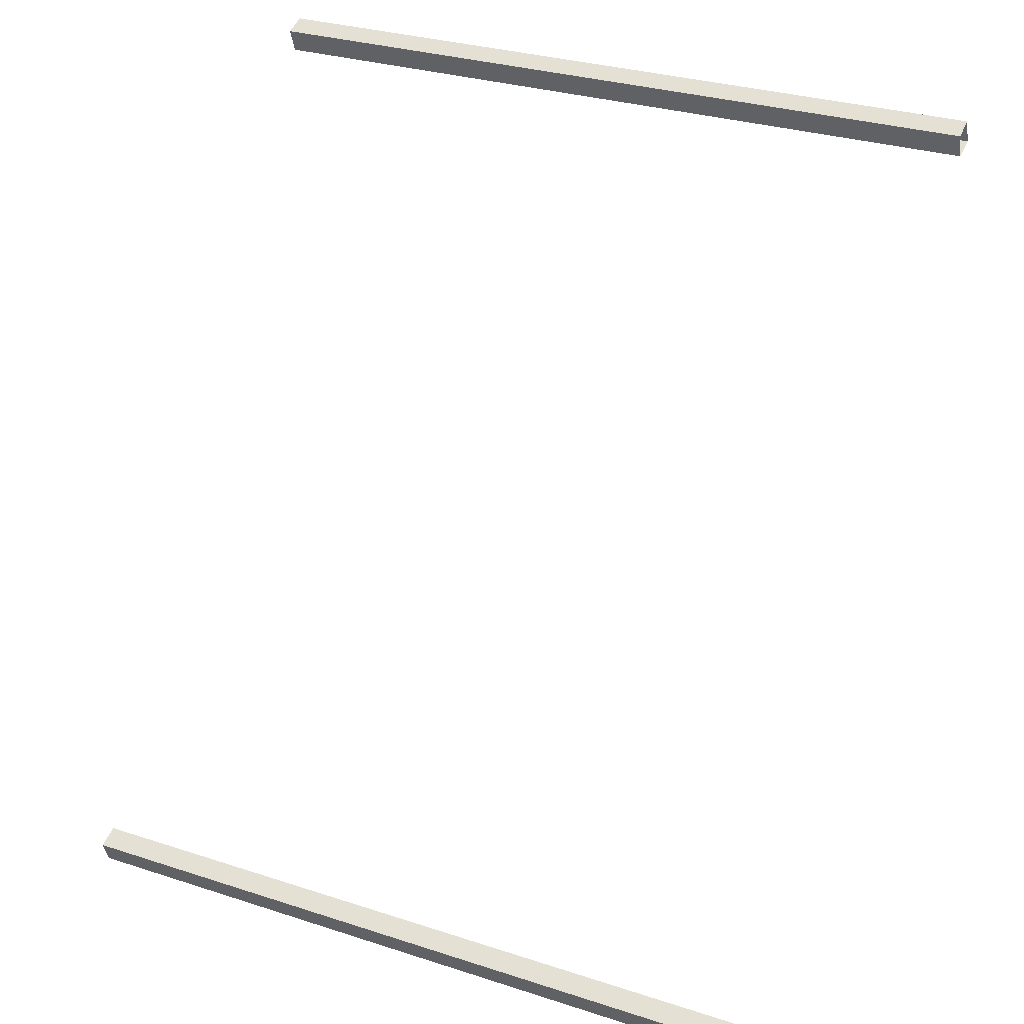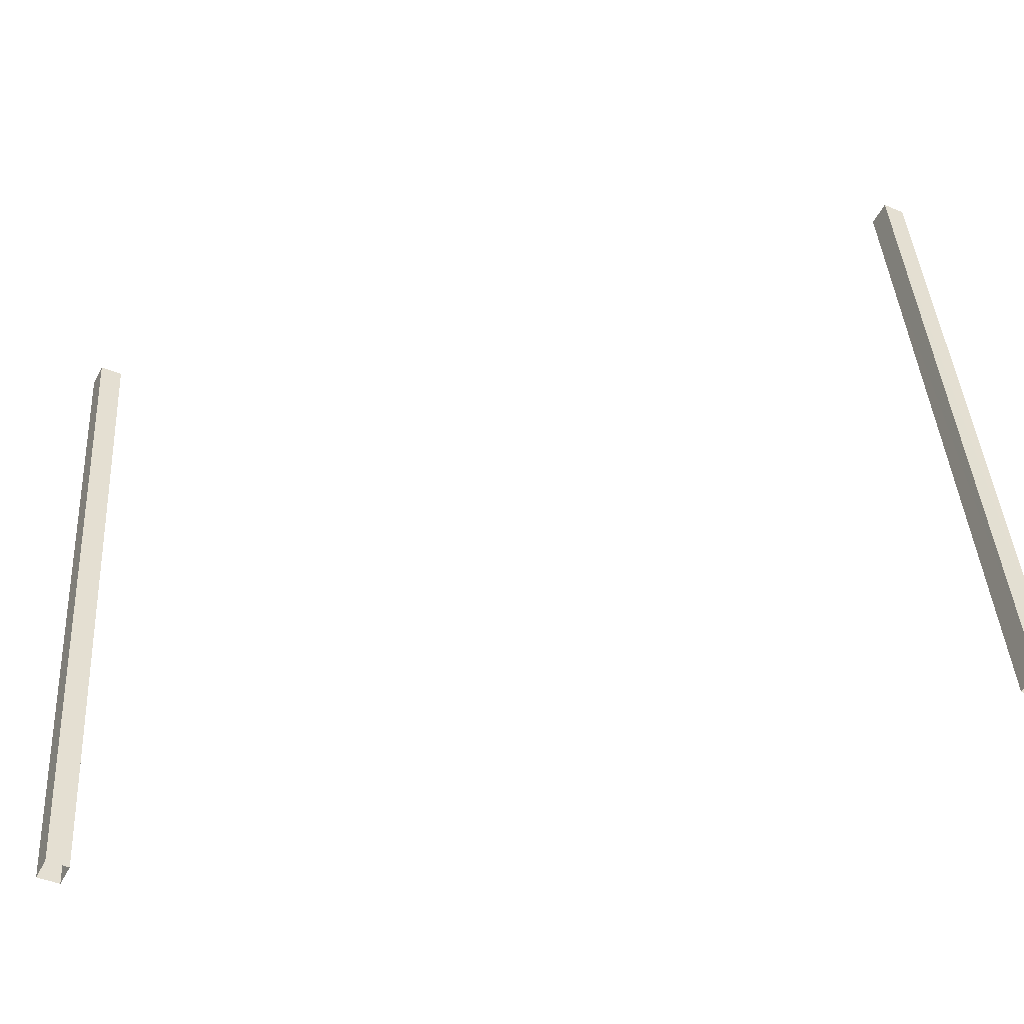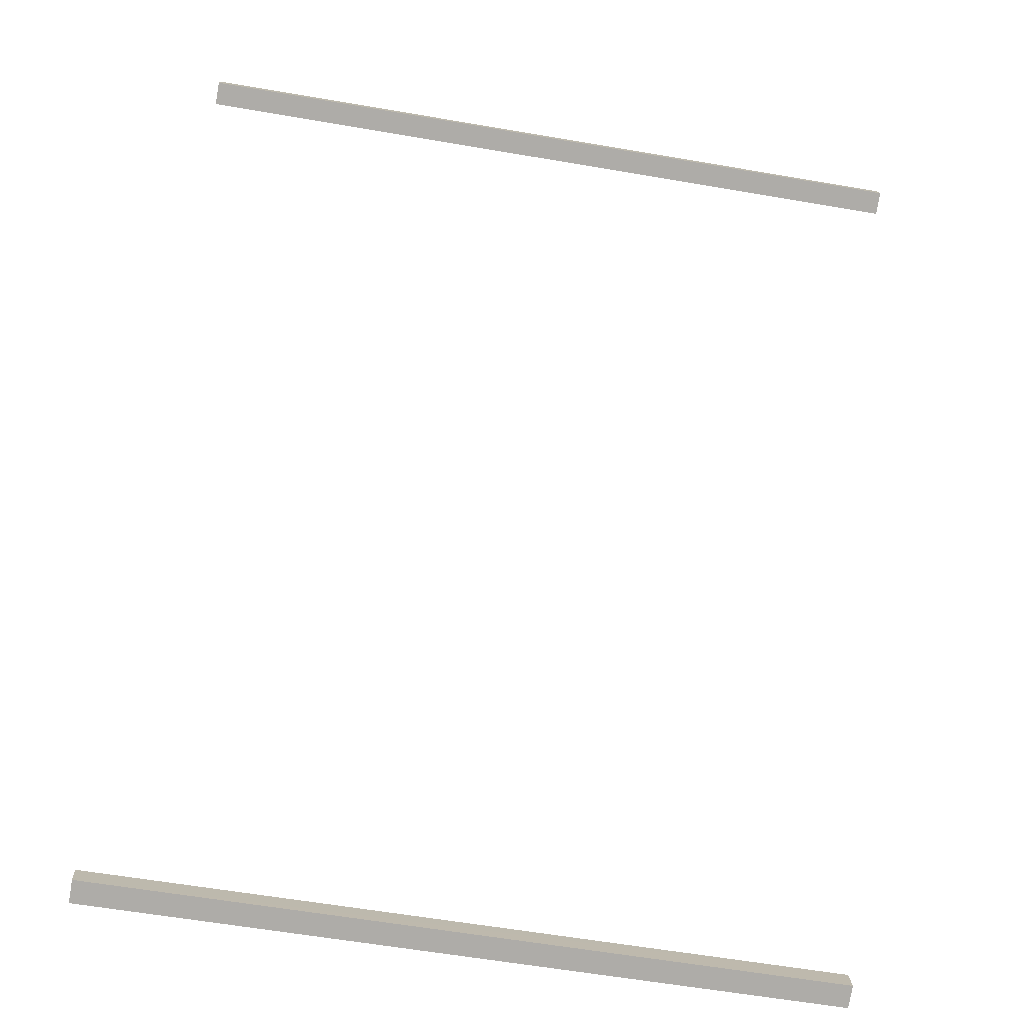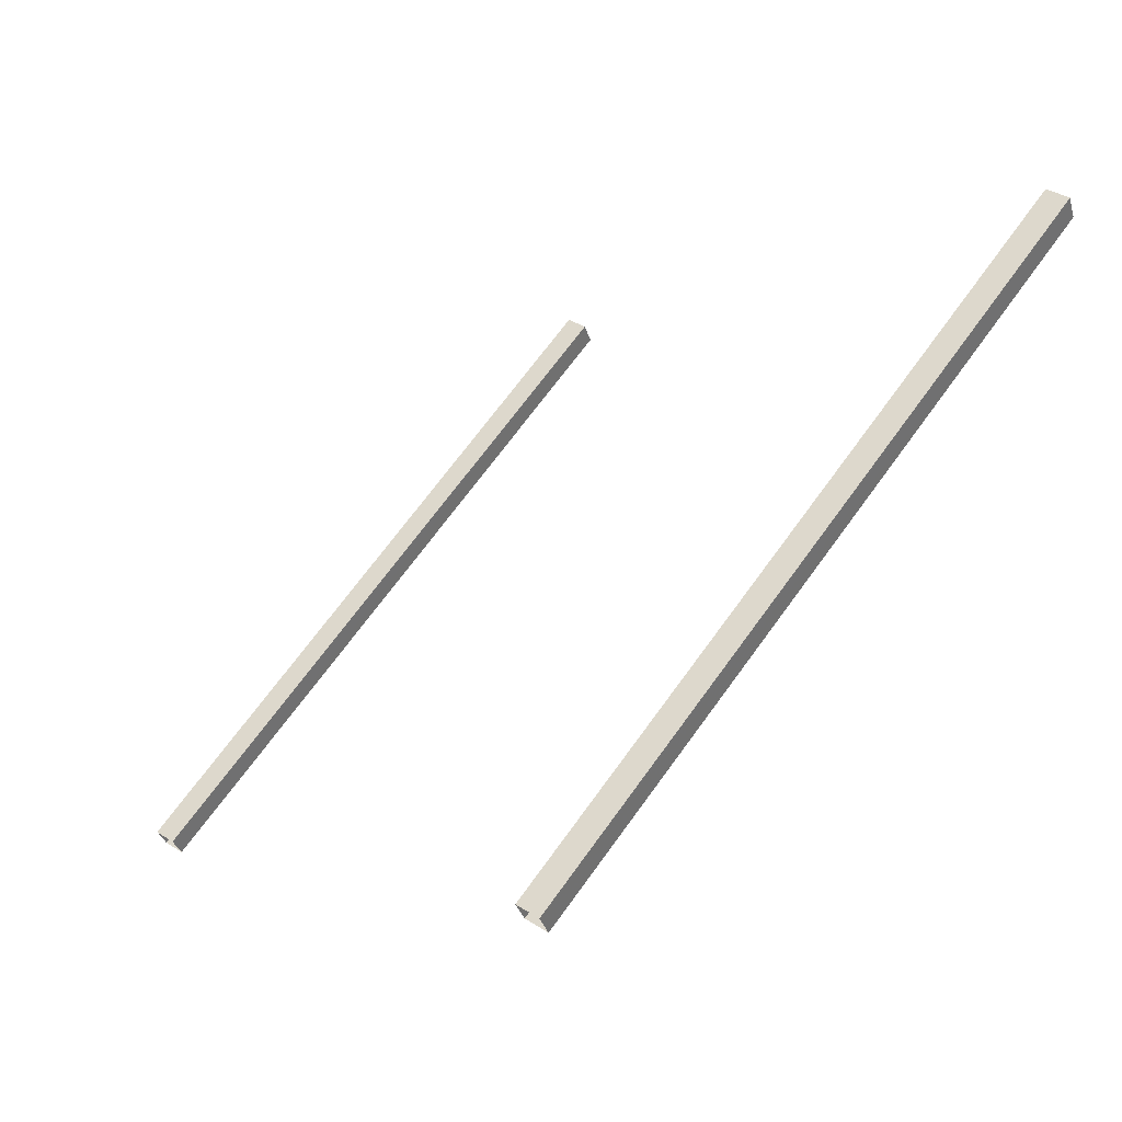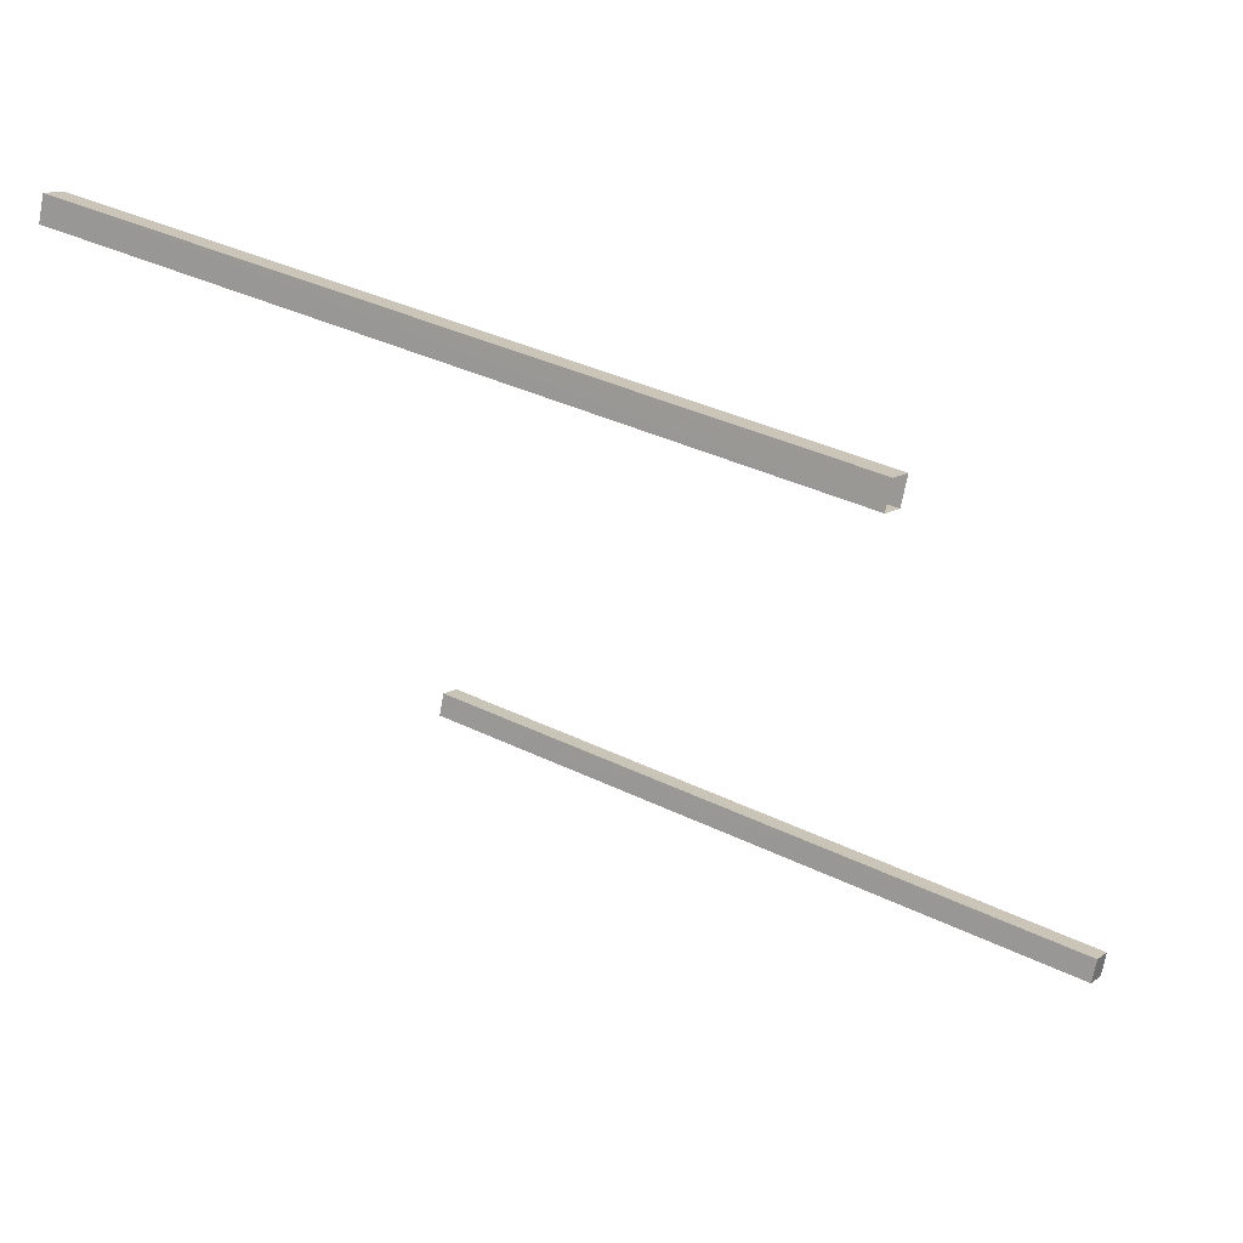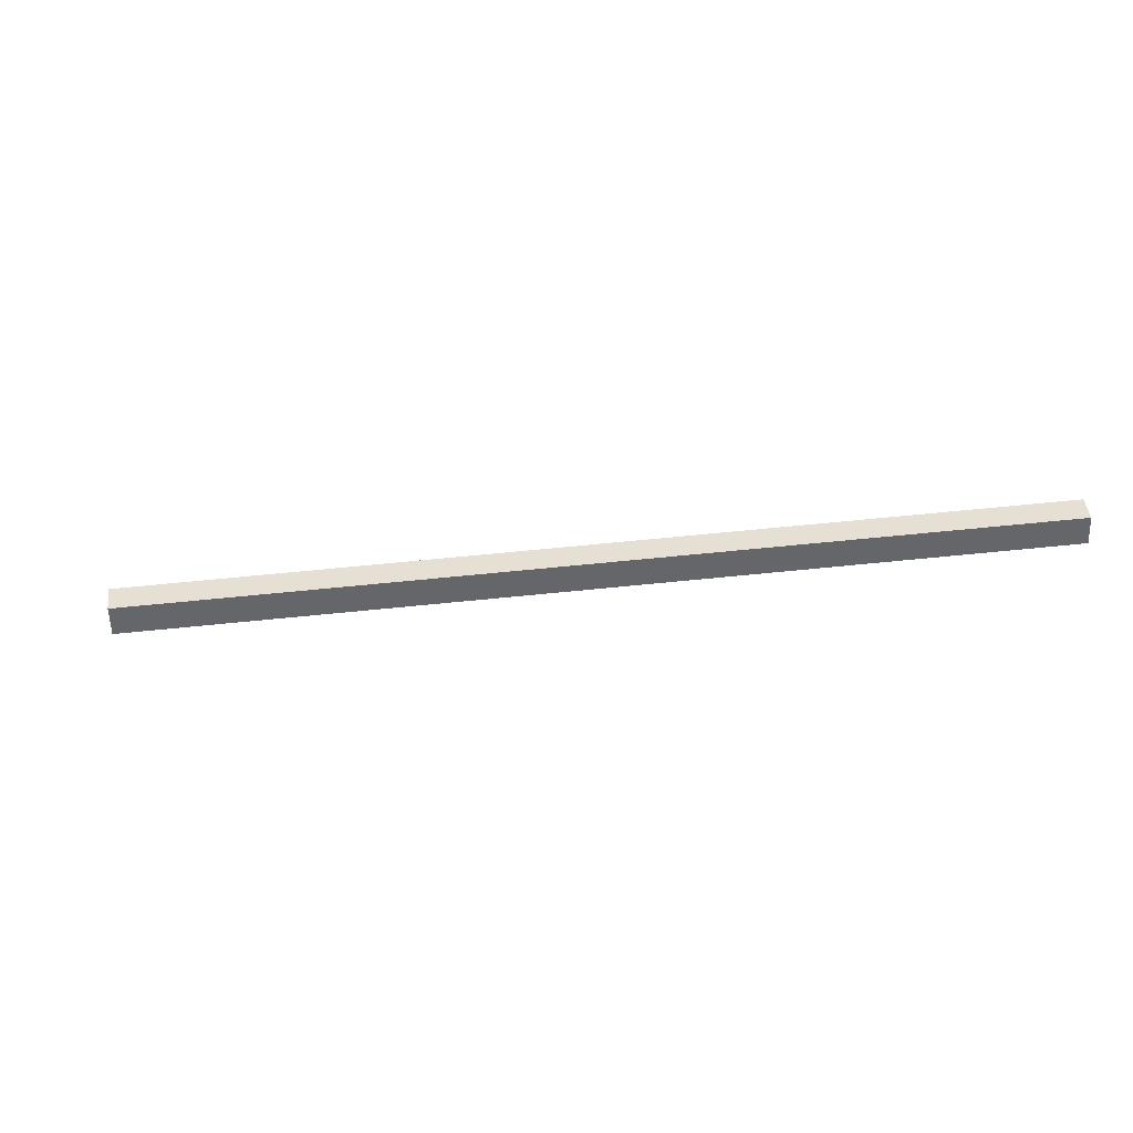
<metadata>
{"format":"obj","ext":"obj","renderer":"f3d","projection":"perspective","resolution":1024,"background":"white","views":[{"elev":30.0,"azim":-59.5,"up":"+Z"},{"elev":-52.8,"azim":-46.2,"up":"+Y"},{"elev":-57.4,"azim":84.7,"up":"+Z"},{"elev":68.0,"azim":40.4,"up":"+Z"},{"elev":34.6,"azim":128.2,"up":"+Z"},{"elev":58.2,"azim":88.4,"up":"+Z"}]}
</metadata>
<code>
v 106.4 163.1 95.44
v 106 167.3 95.42
v 106.3 163 95.39
v 105.9 167.3 95.37
v 106 167.3 95.42
v 106.1 167.3 95.28
v 105.9 167.3 95.37
v 105.9 167.3 95.24
v 106.1 167.3 95.28
v 106.4 163.1 95.3
v 105.9 167.3 95.24
v 106.3 163 95.26
v 106.4 163.1 95.44
v 106.4 163.1 95.3
v 106 167.3 95.42
v 106.1 167.3 95.28
v 106.3 163 95.39
v 105.9 167.3 95.37
v 106.3 163 95.26
v 105.9 167.3 95.24
v 109.1 163.3 99.8
v 108.6 167.5 99.73
v 109 163.3 99.75
v 108.7 167.5 99.6
v 109 163.3 99.62
v 109.1 163.3 99.66
v 108.8 167.5 99.64
v 108.7 167.5 99.78
f 1 2 3
f 3 2 4
f 3 4 4
f 4 4 5
f 4 5 5
f 5 5 6
f 5 6 7
f 7 6 8
f 7 8 8
f 8 8 9
f 8 9 9
f 9 9 10
f 9 10 11
f 11 10 12
f 11 12 12
f 12 12 13
f 12 13 13
f 13 13 14
f 13 14 15
f 15 14 16
f 15 16 16
f 16 16 17
f 16 17 17
f 17 17 18
f 17 18 19
f 19 18 20
f 19 20 20
f 20 20 21
f 20 21 21
f 21 21 22
f 21 22 23
f 23 22 24
f 23 24 25
f 25 24 24
f 25 24 26
f 26 24 27
f 26 27 21
f 21 27 28
f 21 28 22

</code>
